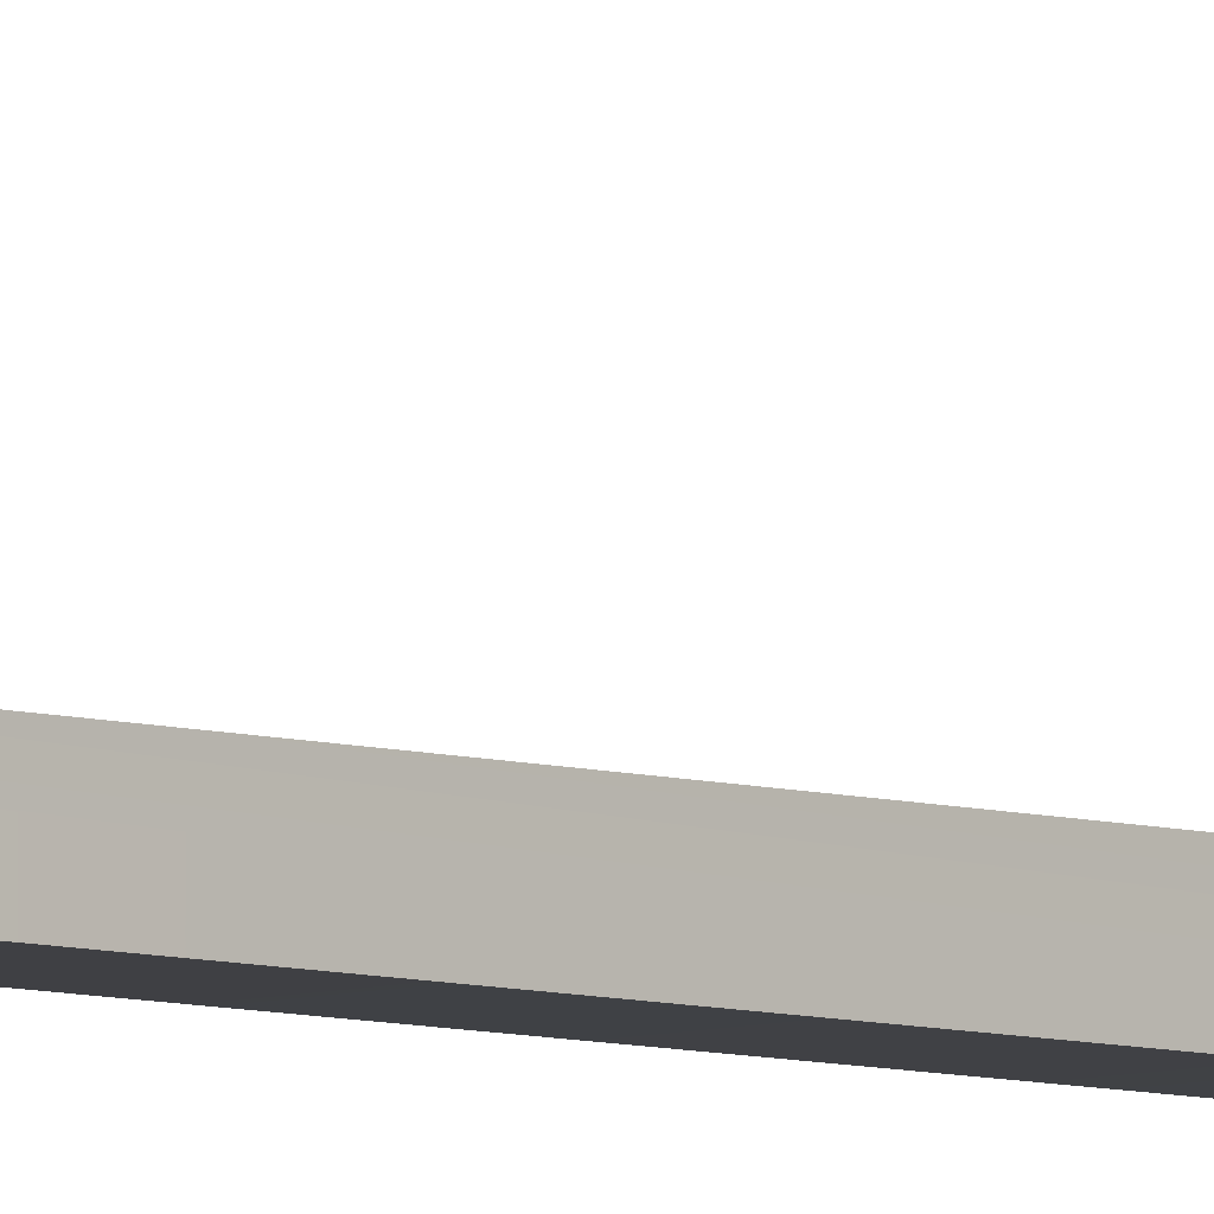
<metadata>
{"format":"obj","ext":"obj","renderer":"f3d","projection":"perspective","resolution":1024,"background":"white","views":[{"elev":-6.2,"azim":45.3,"up":"+Z"}]}
</metadata>
<code>
g Converted object 0
v -0.75 65.57 -1
v -0.75 0 -1
v 0.75 65.57 -1
v 0.75 0 -1
v 0.75 66.01 -1.971
v 0.75 0 -2
v -0.75 66.01 -1.971
v -0.75 0 -2
v -0.64 67 -0.6462
v -0.64 66 -0.4268
v 0.64 67 -0.6462
v 0.64 66 -0.4268
v -0.512 67.01 1.023
v -0.512 66.01 1.658
v 0.512 67.01 1.023
v 0.512 66.01 1.658
f 1 2 3
f 2 4 3
f 3 4 5
f 4 6 5
f 5 6 7
f 6 8 7
f 7 8 1
f 8 2 1
f 13 14 15
f 14 16 15
f 2 8 4
f 8 6 4
f 9 7 1
f 9 1 10
f 11 5 7
f 11 7 9
f 10 1 3
f 10 3 12
f 12 3 5
f 12 5 11
f 13 9 10
f 13 10 14
f 15 11 9
f 15 9 13
f 14 10 12
f 14 12 16
f 16 12 11
f 16 11 15

</code>
